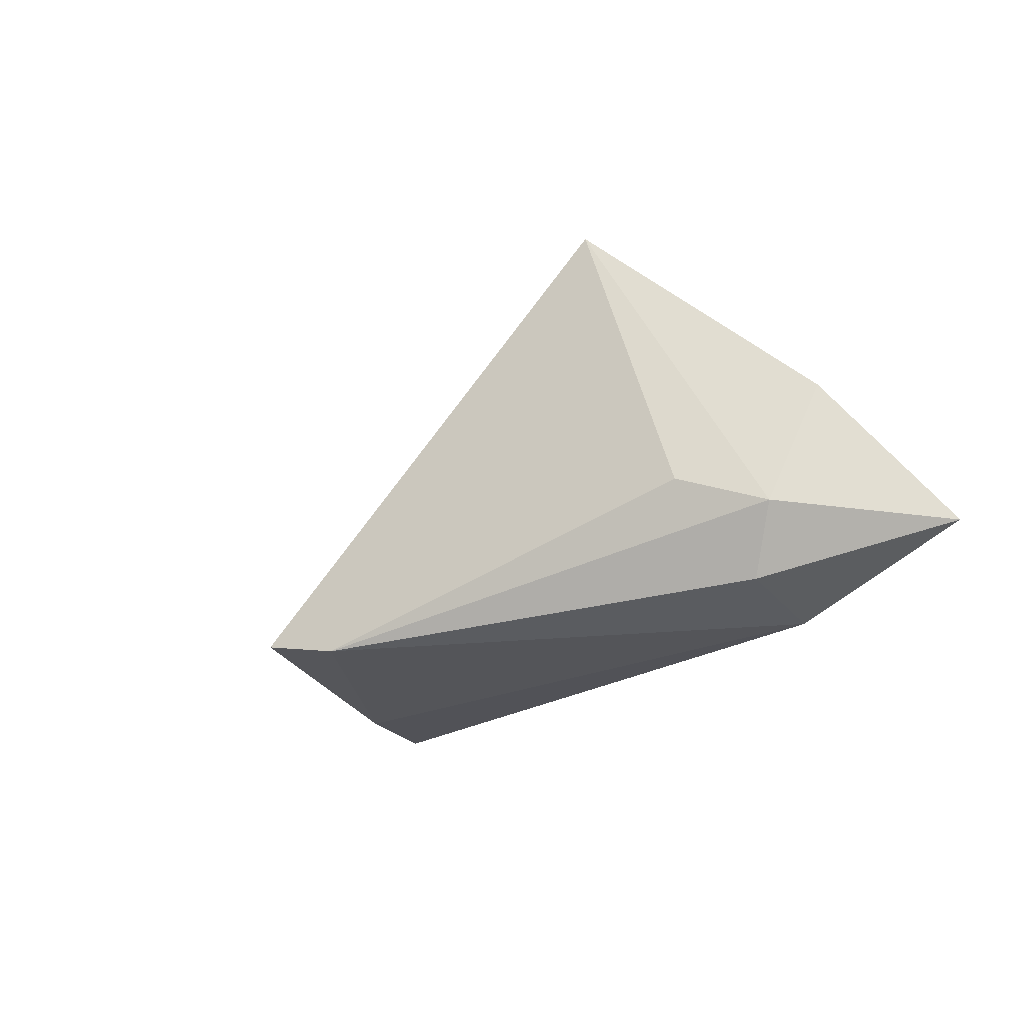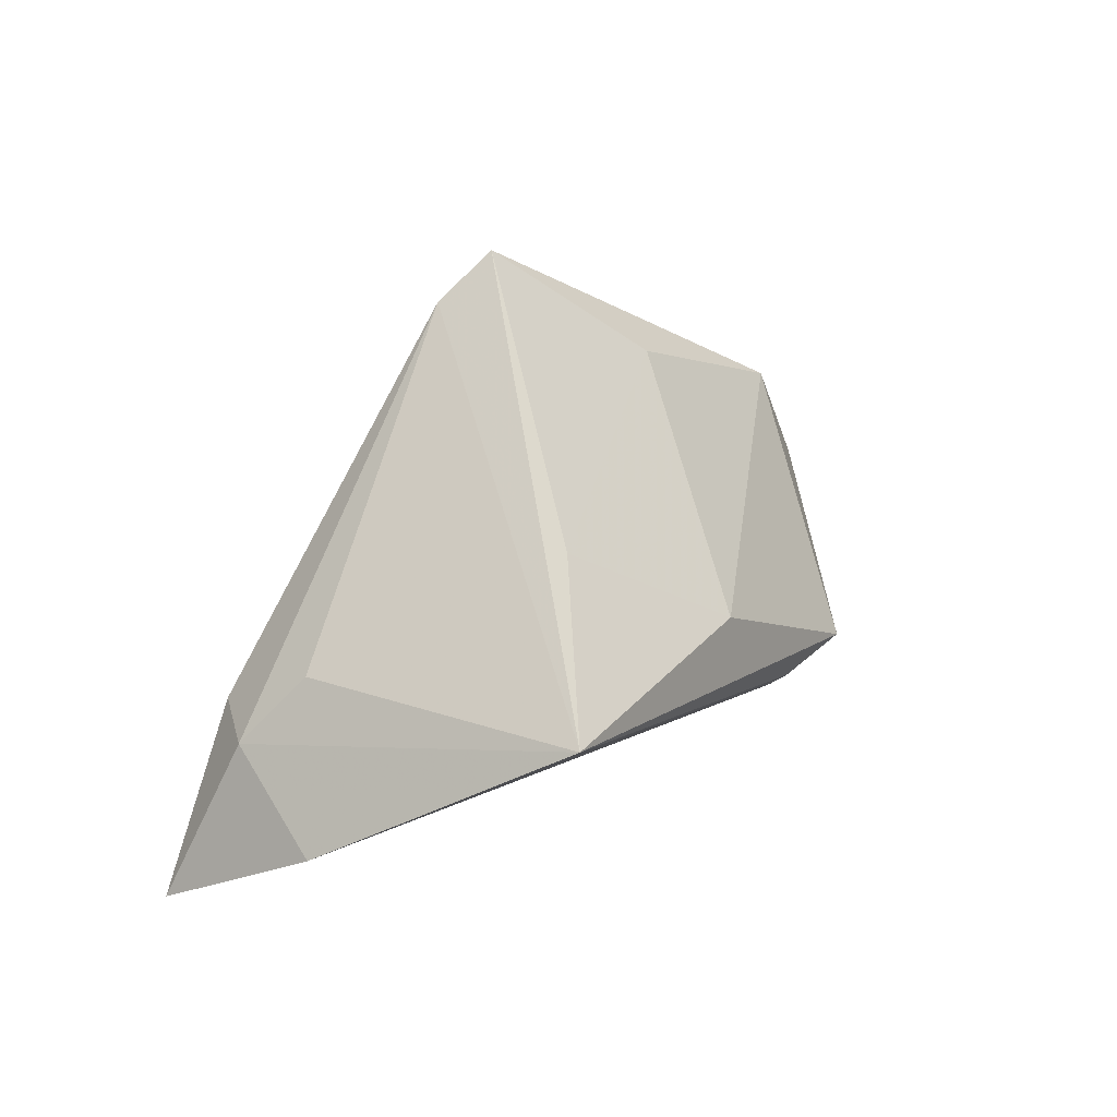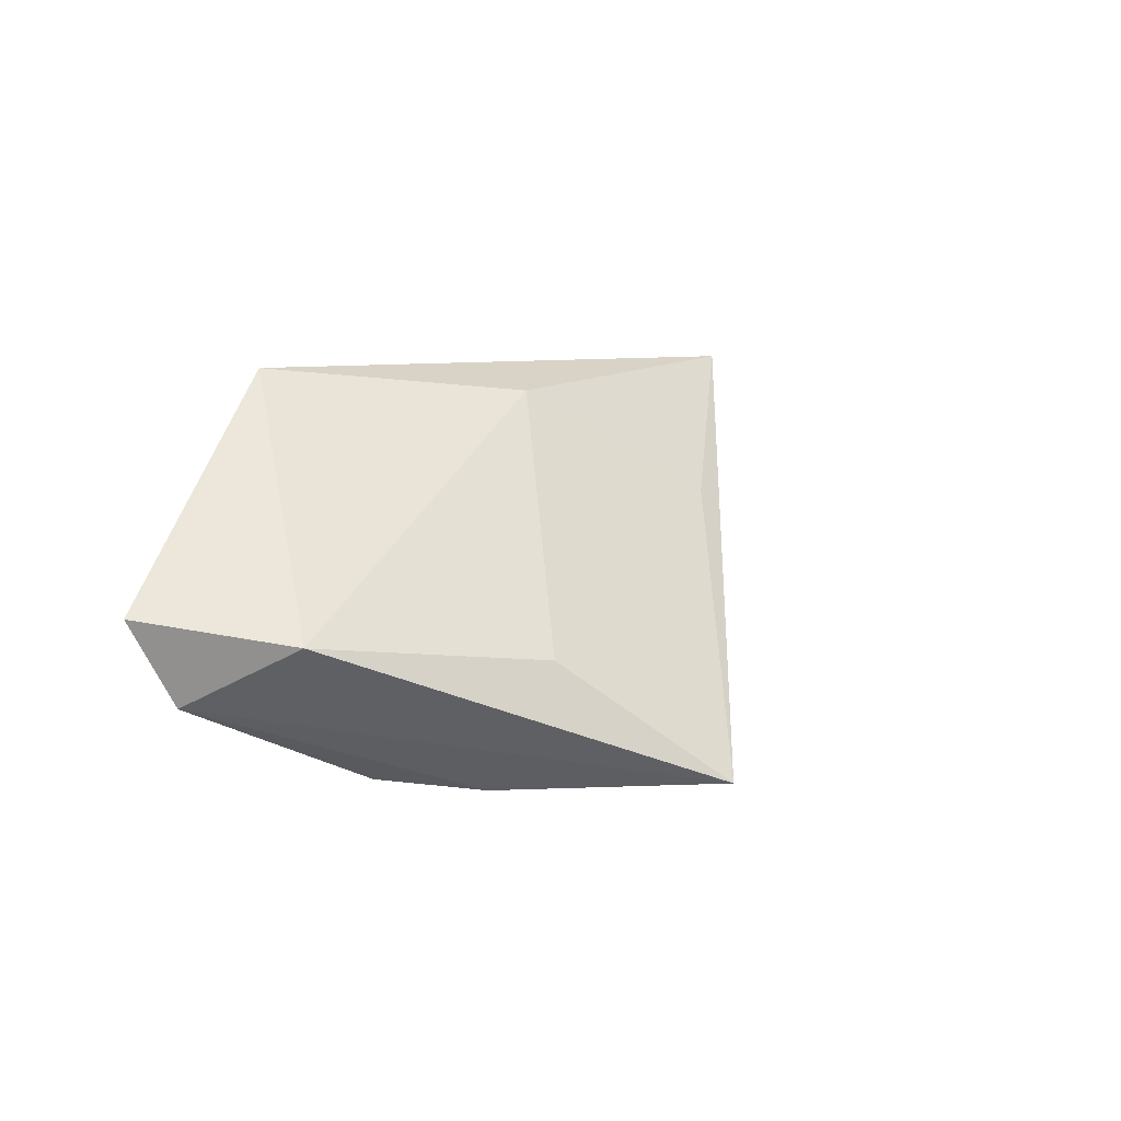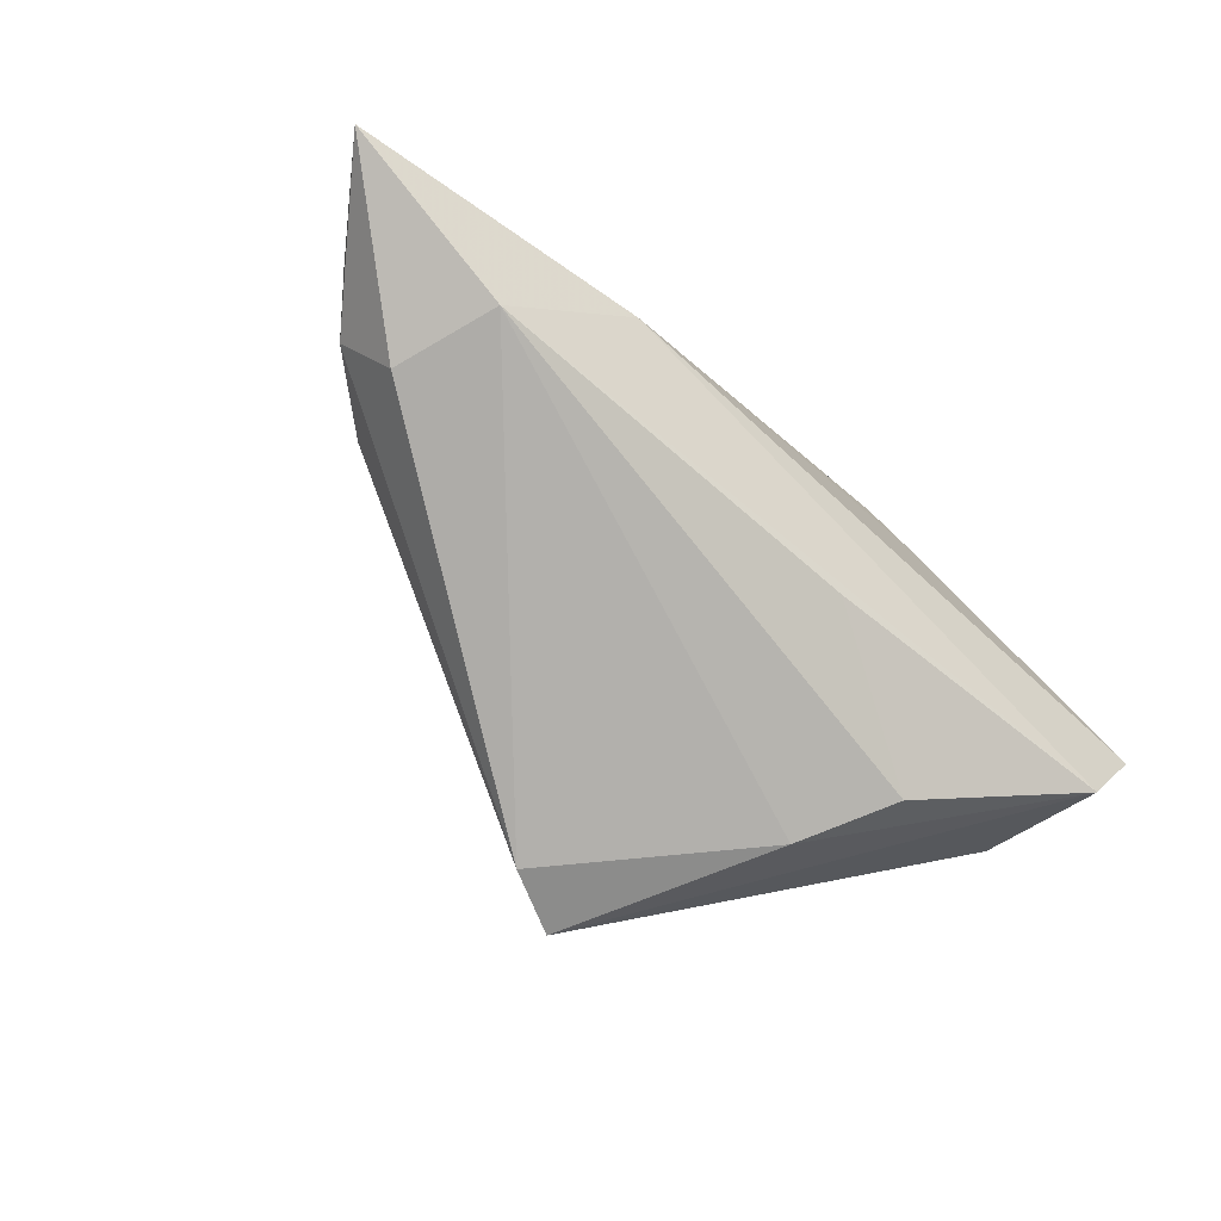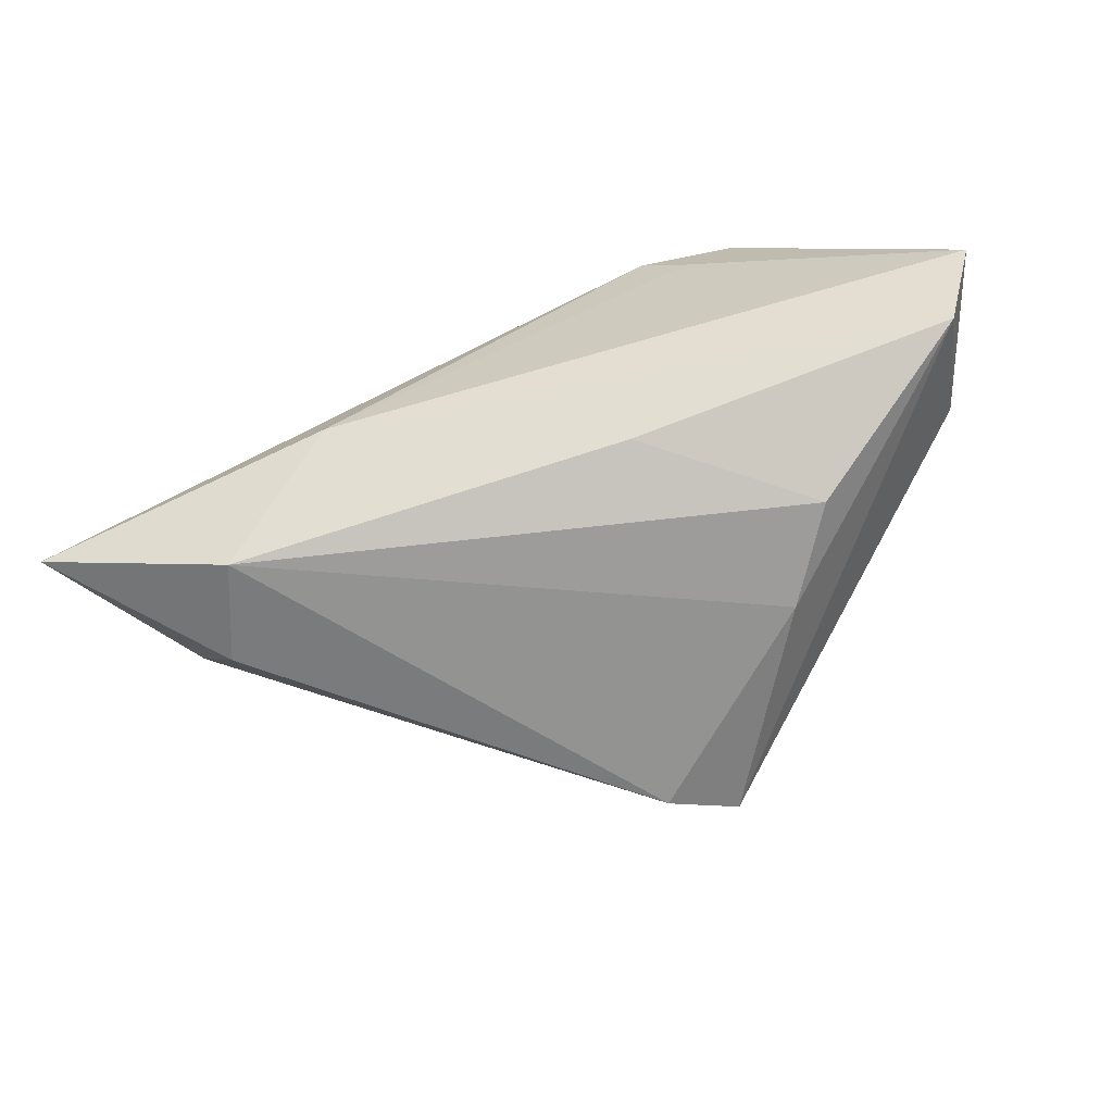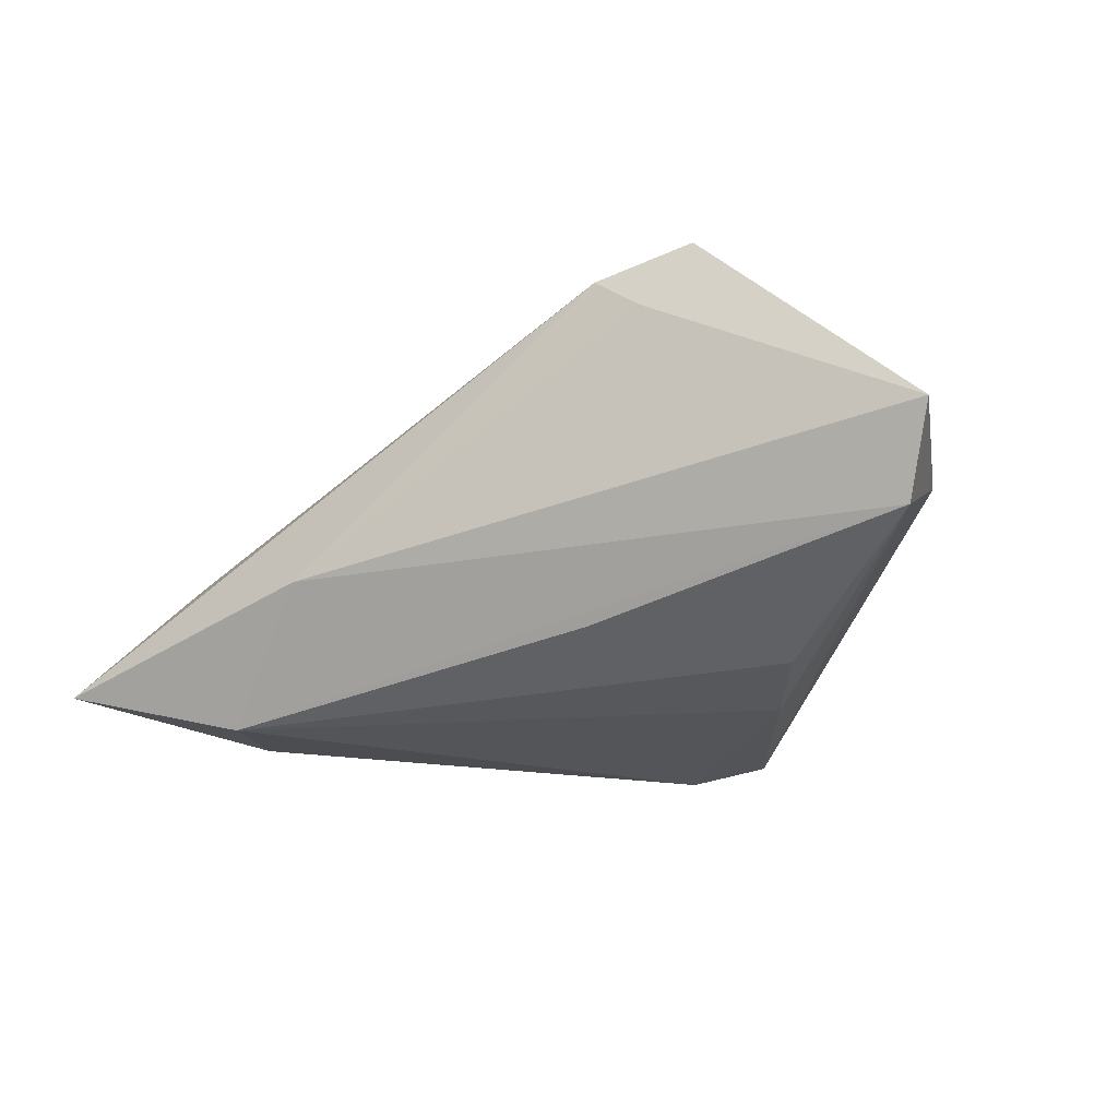
<metadata>
{"format":"obj","ext":"obj","renderer":"f3d","projection":"perspective","resolution":1024,"background":"white","views":[{"elev":-28.2,"azim":-129.5,"up":"+Z"},{"elev":48.9,"azim":-52.4,"up":"+Y"},{"elev":7.5,"azim":110.9,"up":"+Z"},{"elev":-76.6,"azim":-42.7,"up":"+Z"},{"elev":-62.7,"azim":14.5,"up":"+Z"},{"elev":-20.4,"azim":26.9,"up":"+Z"}]}
</metadata>
<code>
v 0.02937 0.009447 -0.02172
v -0.04815 0.002594 -0.01261
v -0.03785 -0.01421 -0.02184
v 0.01871 -0.01784 0.02966
v -0.02435 -0.02245 -0.005887
v 0.02501 -0.02245 0.02239
v 0.01425 -0.01561 -0.01574
v 0.05464 -0.002484 -0.000402
v 0.02956 0.01845 -0.00469
v 0.03591 -0.003119 -0.0199
v -0.06305 -0.01744 -0.0149
v 0.06059 -0.02245 0.002697
v 0.03153 -0.02047 0.03036
v 0.00739 0.03293 -0.02376
v -0.04204 -0.0005269 -0.02084
v -0.01148 0.02427 0.01259
v -0.05407 -0.002032 0.004051
v 0.01609 0.03736 -0.0214
v 0.006003 0.005345 0.02682
v -0.03895 0.01062 -0.008353
v 0.05638 -0.01822 -0.008266
v 0.01879 -0.02225 0.02697
v -0.03216 0.01946 0.03036
f 5 22 11
f 11 22 17
f 17 22 23
f 17 2 11
f 23 2 17
f 11 2 15
f 15 2 14
f 20 23 14
f 14 2 20
f 20 2 23
f 14 23 18
f 6 5 12
f 22 5 6
f 16 18 23
f 9 18 16
f 14 18 1
f 8 18 9
f 3 5 11
f 11 15 3
f 10 7 3
f 3 1 10
f 3 15 14
f 14 1 3
f 21 1 18
f 18 8 21
f 10 1 21
f 21 8 12
f 21 7 10
f 12 5 21
f 5 3 21
f 21 3 7
f 19 8 9
f 19 16 23
f 9 16 19
f 23 22 4
f 13 4 22
f 13 19 23
f 23 4 13
f 8 19 13
f 12 8 13
f 13 6 12
f 22 6 13

</code>
